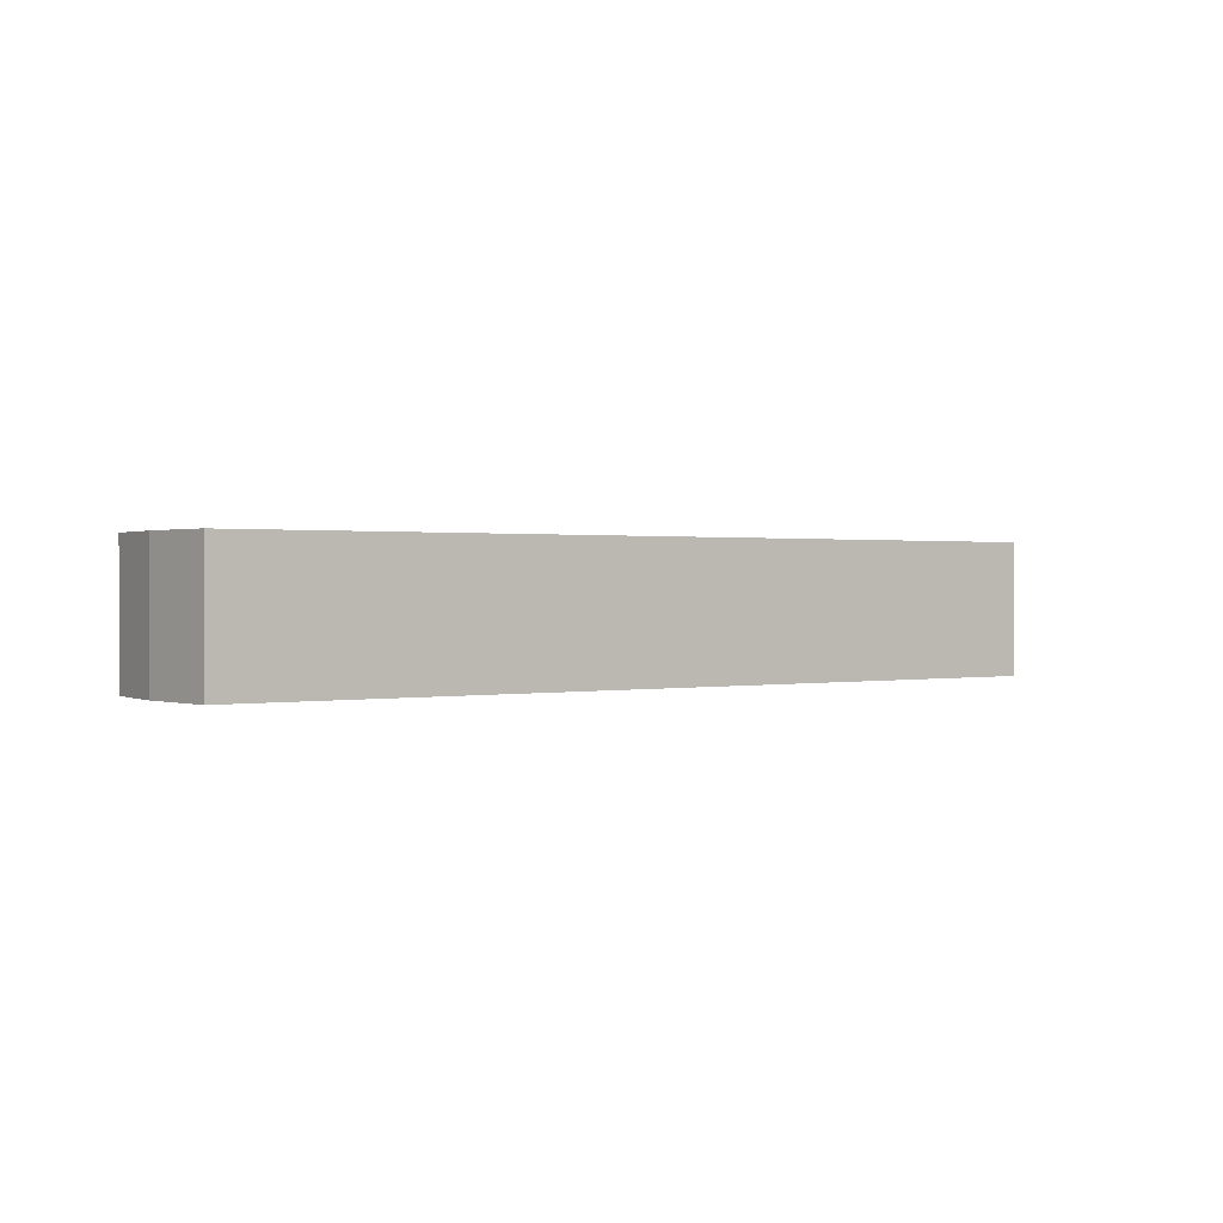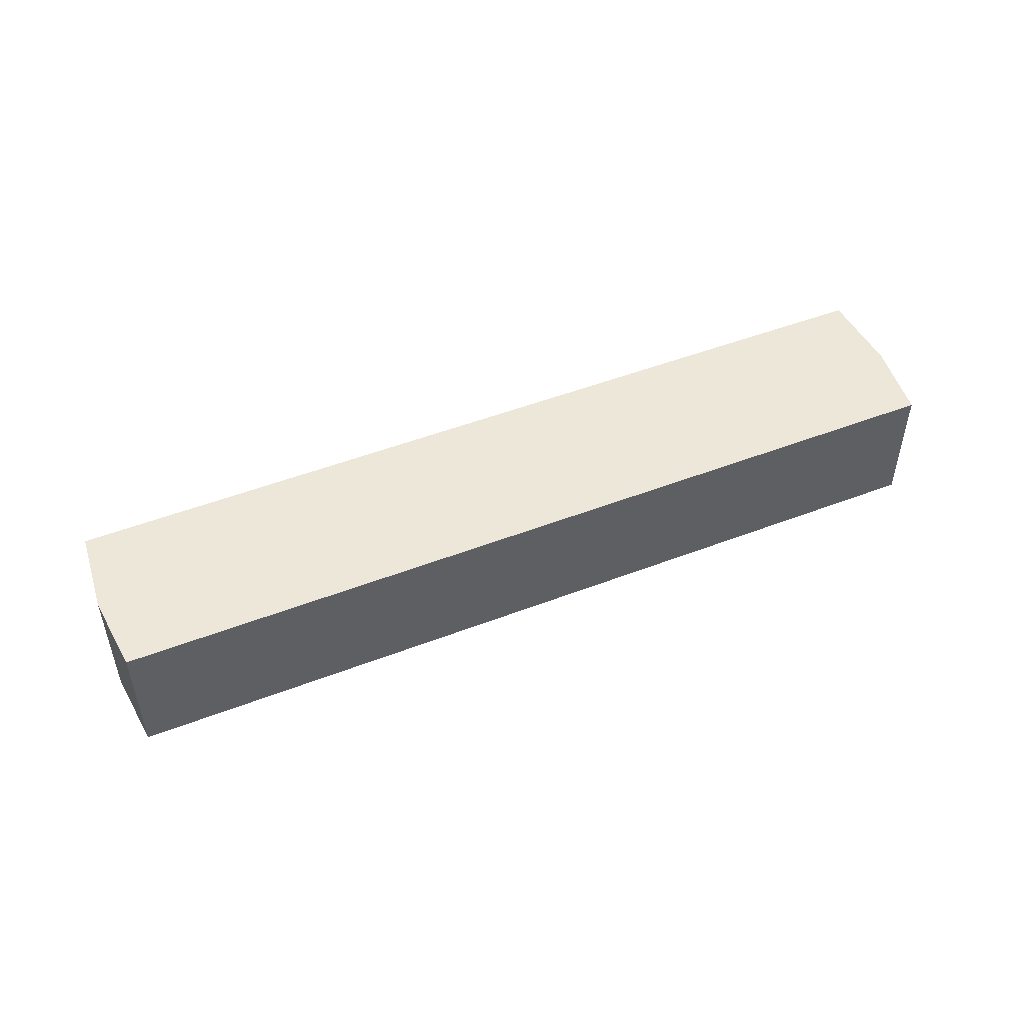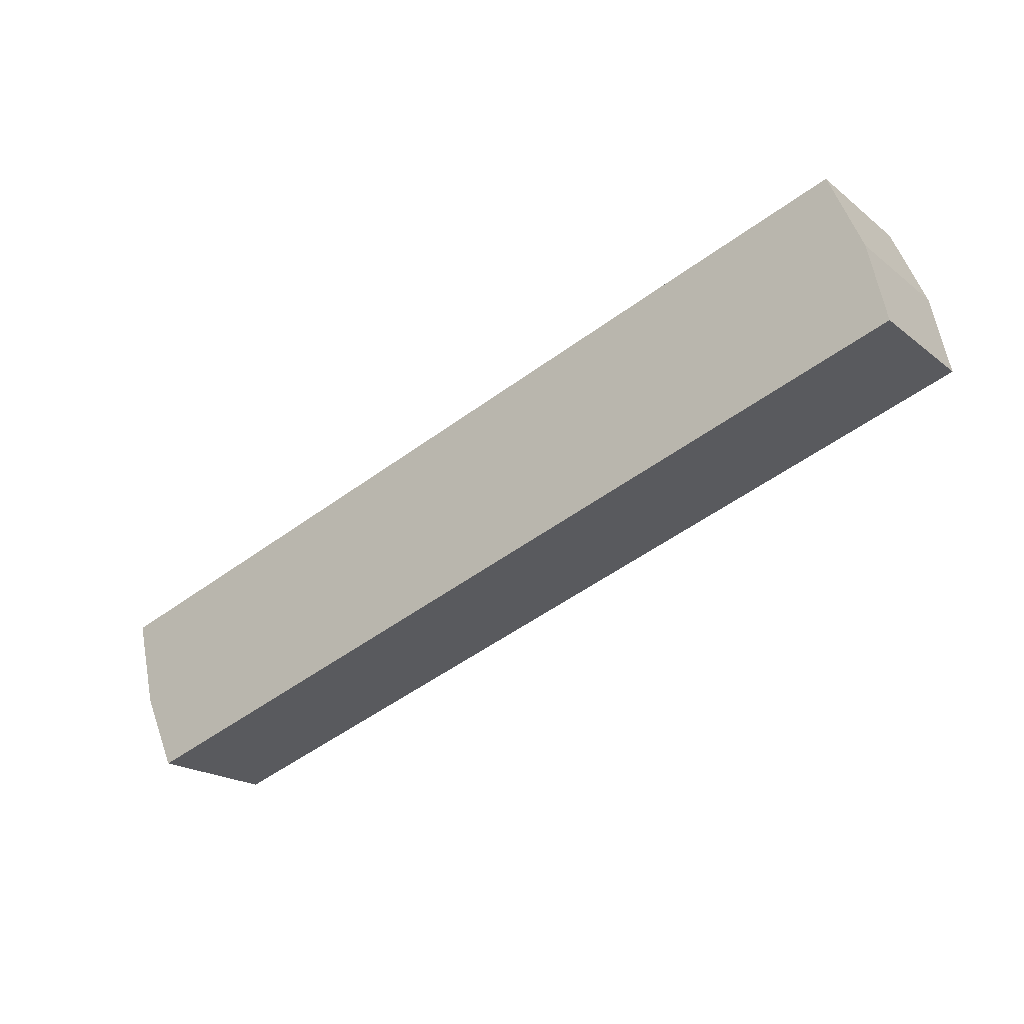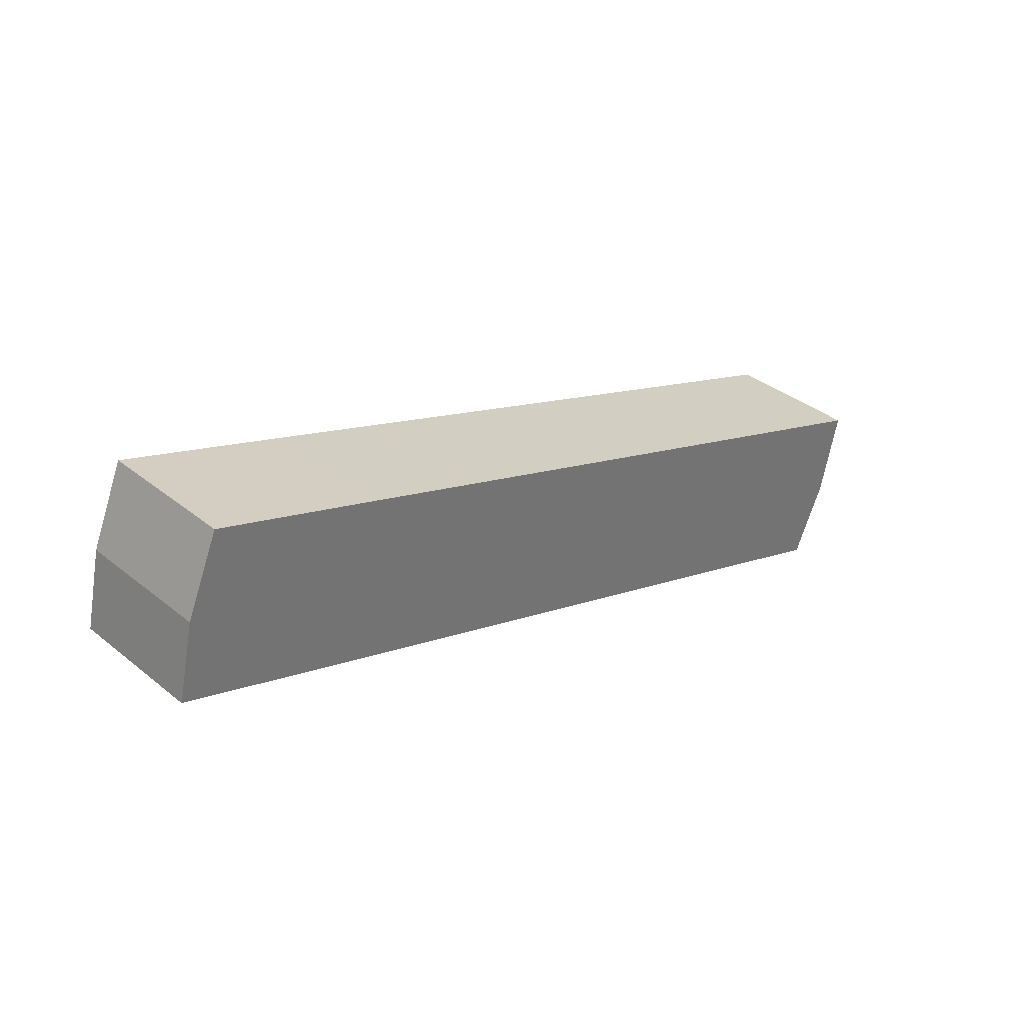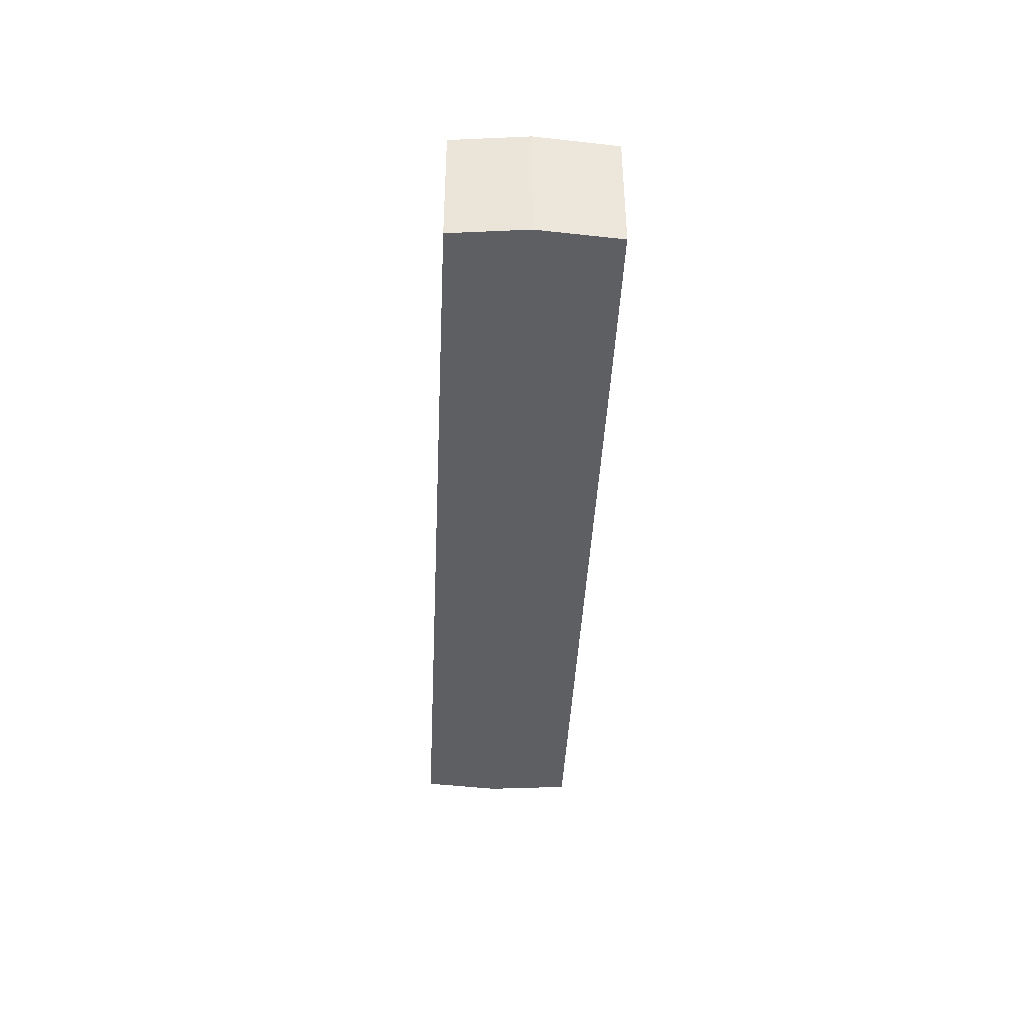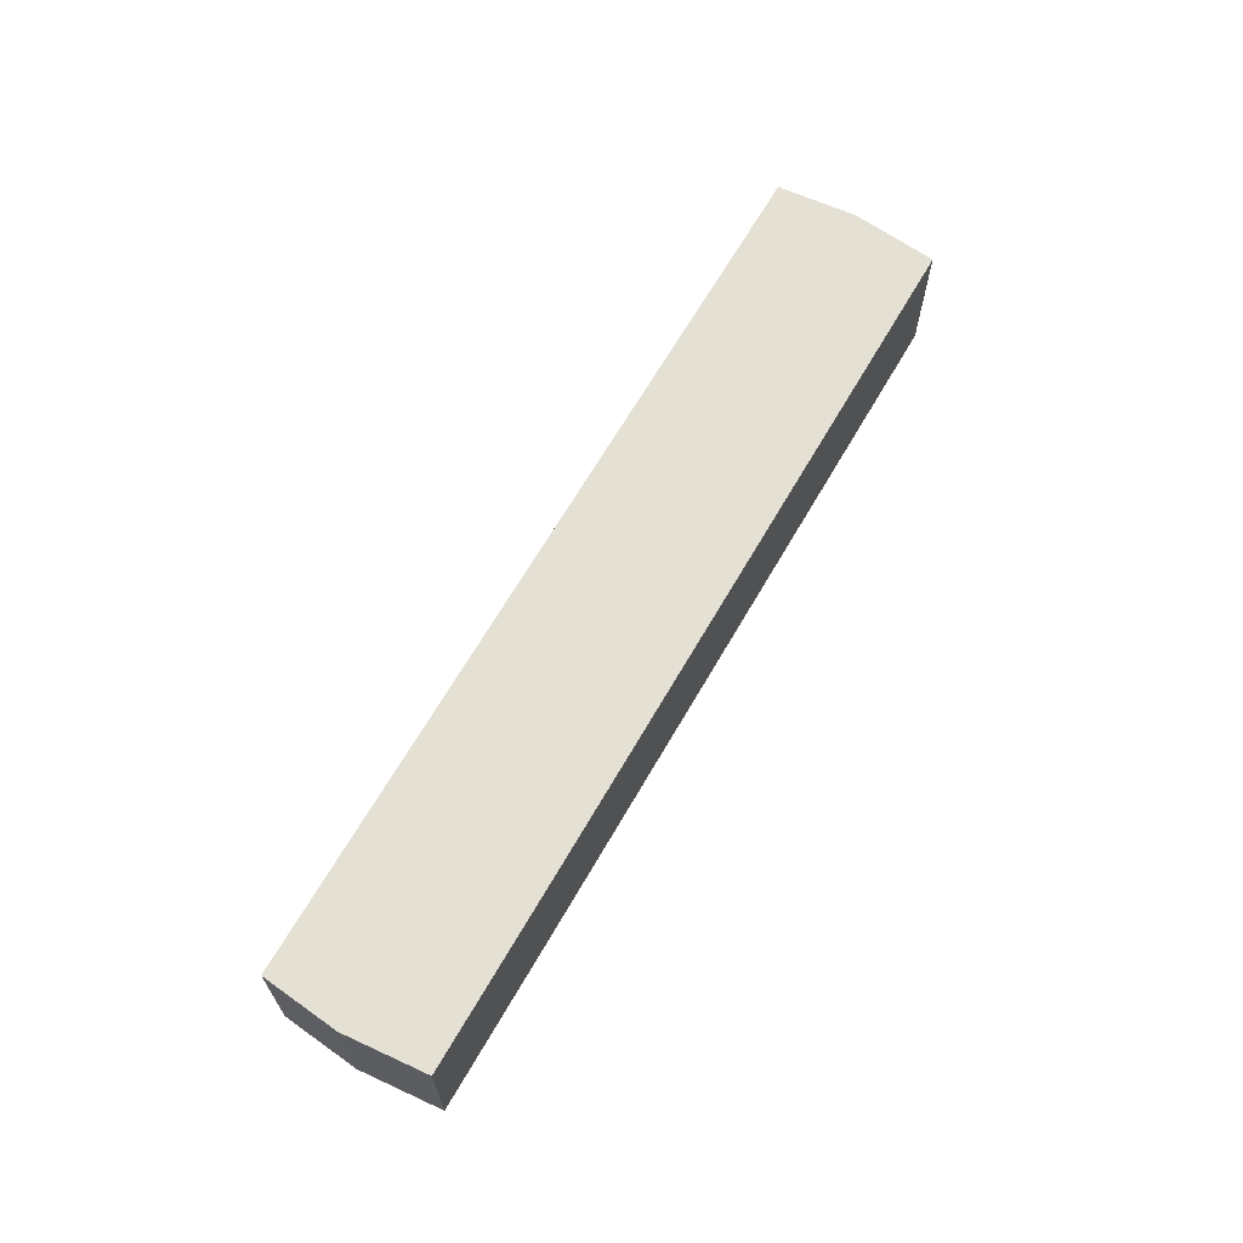
<metadata>
{"format":"obj","ext":"obj","renderer":"f3d","projection":"perspective","resolution":1024,"background":"white","views":[{"elev":0.7,"azim":-17.6,"up":"+Y"},{"elev":50.2,"azim":175.7,"up":"+Y"},{"elev":-19.6,"azim":-144.7,"up":"+Z"},{"elev":36.2,"azim":-43.8,"up":"+Z"},{"elev":-41.5,"azim":-74.1,"up":"+Y"},{"elev":65.7,"azim":-41.6,"up":"+Y"}]}
</metadata>
<code>
v  1.509 11.53 6.602
v  7.941 11.53 -2.67
v  0 11.53 7.061e-16
v  4.393 11.53 13.22
v  18.43 11.53 8.566
v  71.94 11.53 -24.19
v  49.98 11.53 -1.974
v  52.06 11.53 -2.67
v  54.09 11.53 -3.347
v  76.4 11.53 -10.8
v  71.98 11.53 -24.09
v  74.73 11.53 -18.02
v  76.4 6.614e-16 -10.8
v  74.73 1.103e-15 -18.02
v  71.94 1.481e-15 -24.19
v  71.98 1.475e-15 -24.09
v  7.941 1.635e-16 -2.67
v  0 0 0
v  1.509 -4.043e-16 6.602
v  4.393 -8.093e-16 13.22
v  18.43 -5.245e-16 8.566
v  49.98 1.209e-16 -1.974
v  52.06 1.635e-16 -2.67
v  54.09 2.049e-16 -3.347
g defaultobject
f 1 2 3
f 2 1 4
f 2 4 5
f 2 5 6
f 6 5 7
f 6 7 8
f 6 8 9
f 6 9 10
f 6 10 11
f 11 10 12
f 13 12 10
f 12 13 14
f 14 11 12
f 11 14 6
f 6 14 15
f 15 14 16
f 15 2 6
f 2 15 17
f 2 17 3
f 3 17 18
f 18 1 3
f 1 18 19
f 19 4 1
f 4 19 20
f 20 5 4
f 5 20 21
f 5 21 7
f 7 21 22
f 7 22 8
f 8 22 9
f 9 22 23
f 9 23 10
f 10 23 24
f 10 24 13
f 17 19 18
f 19 17 20
f 20 17 21
f 21 17 15
f 21 15 22
f 22 15 23
f 23 15 24
f 24 15 13
f 13 15 16
f 13 16 14

</code>
